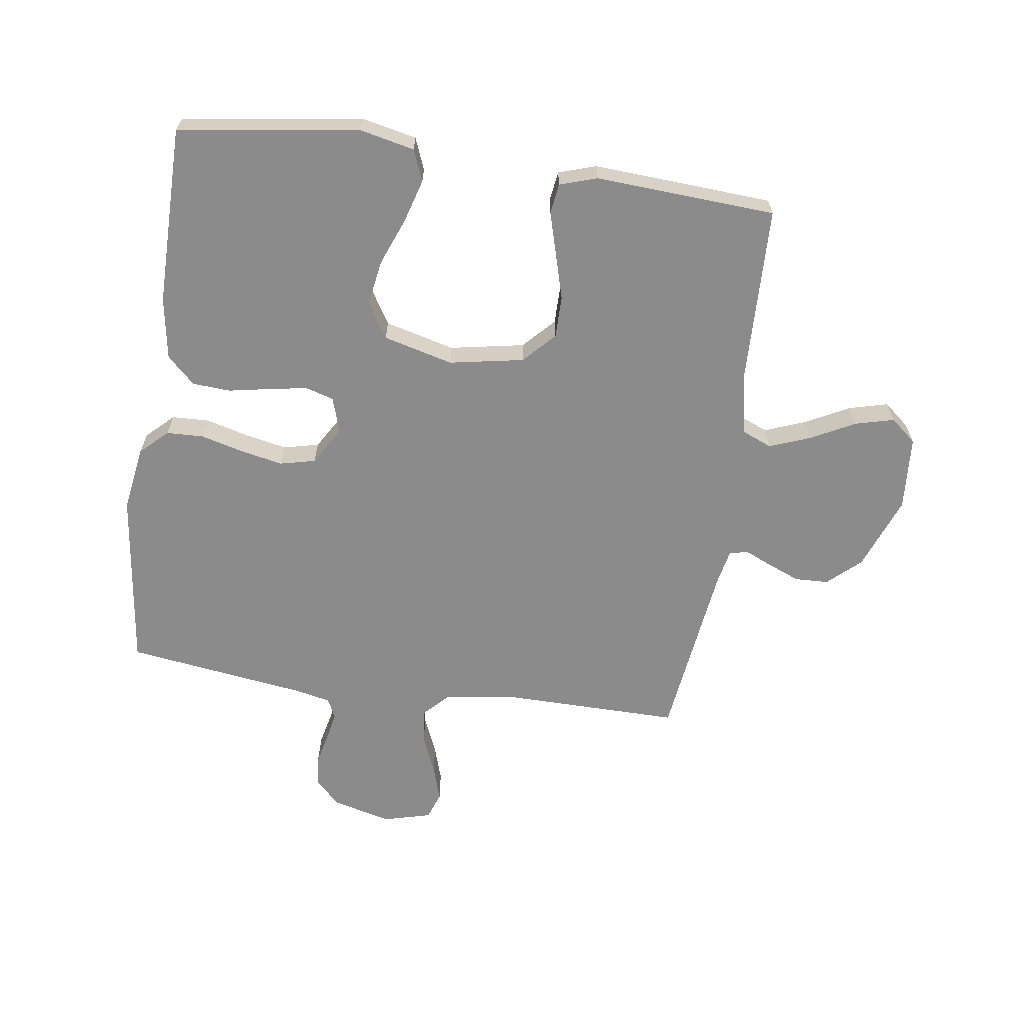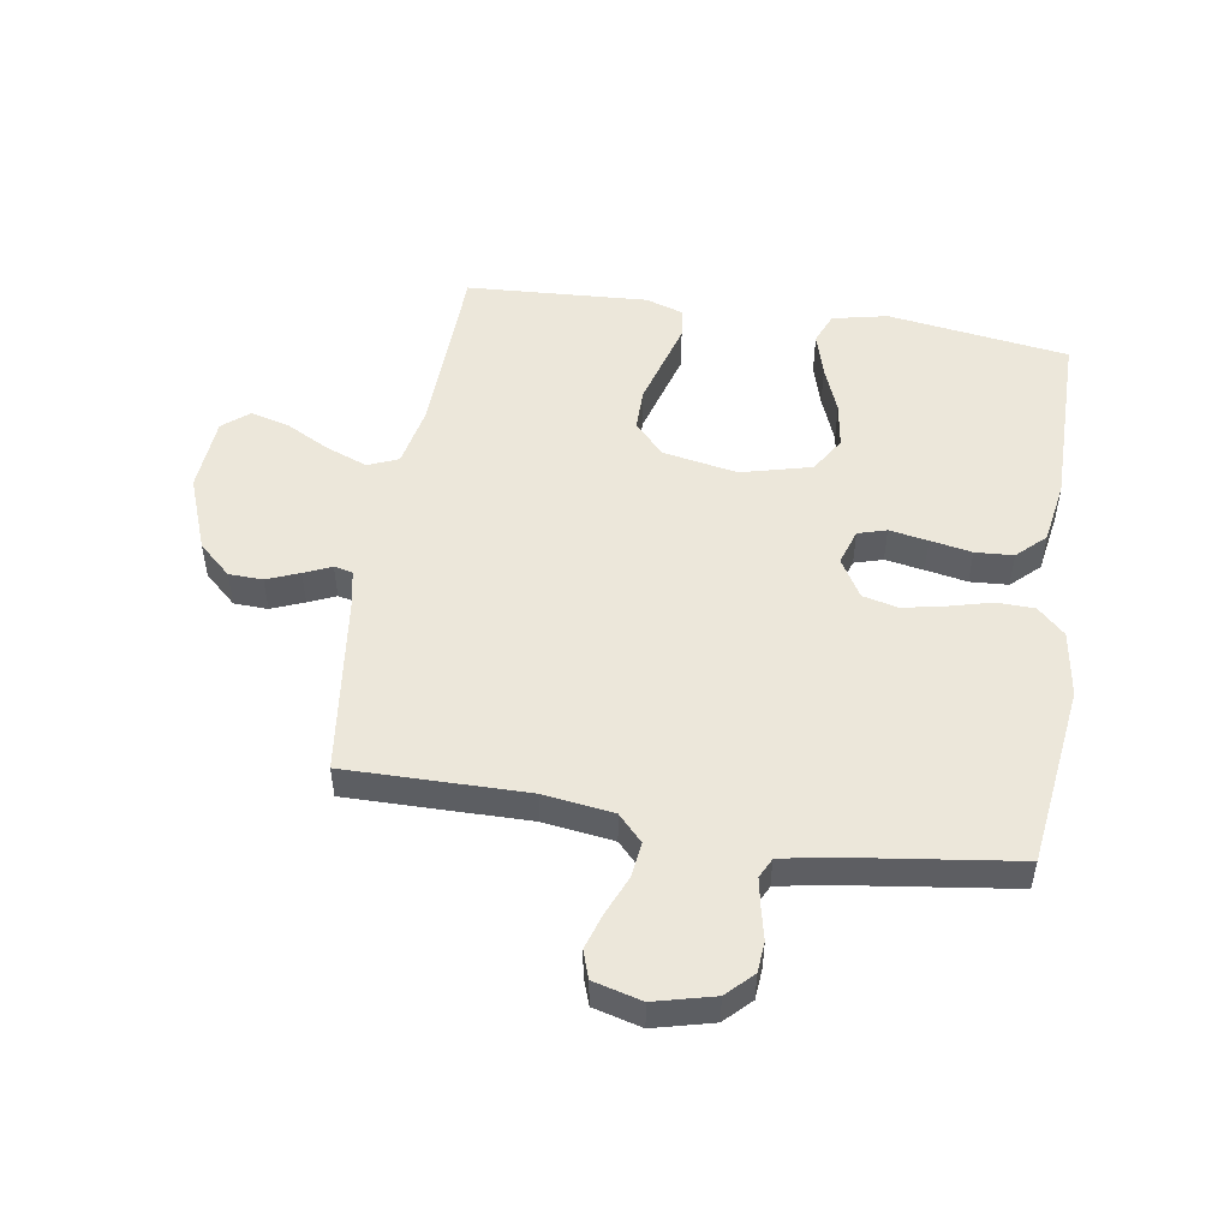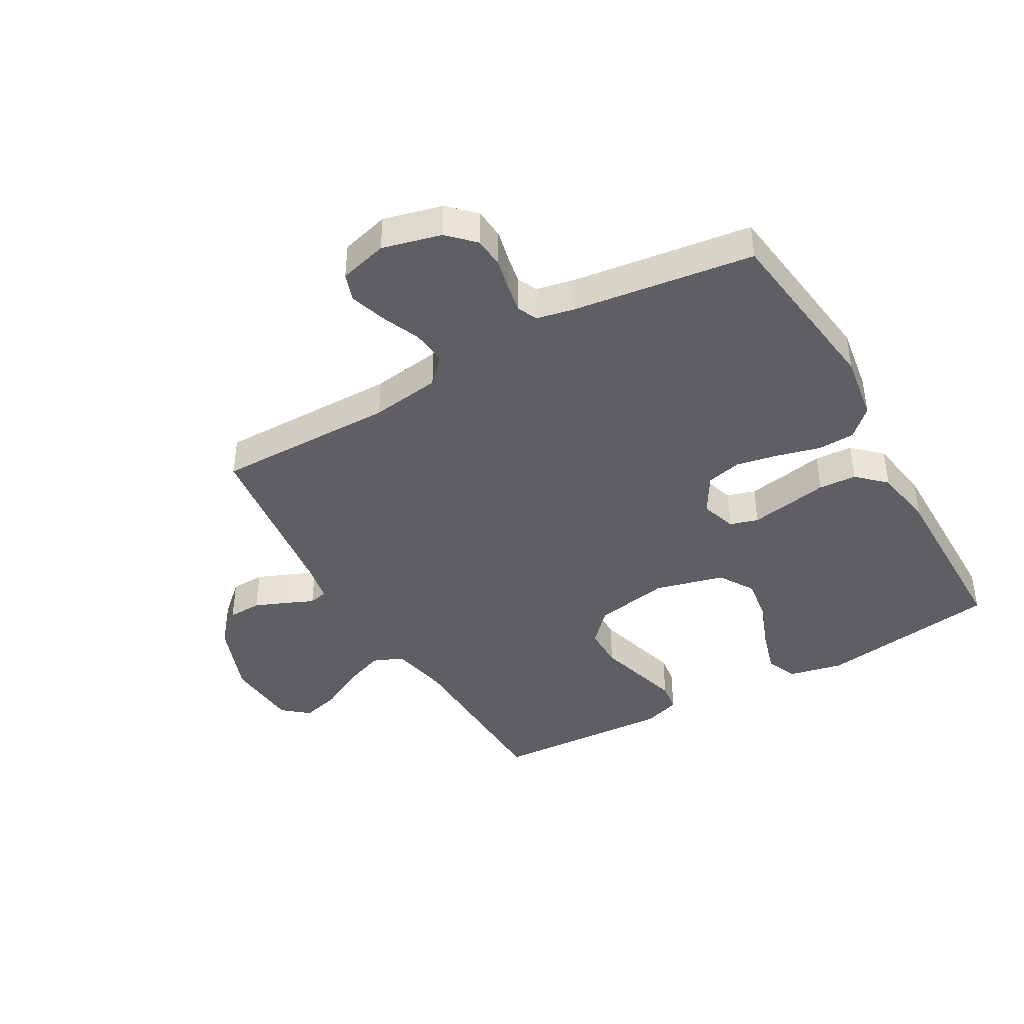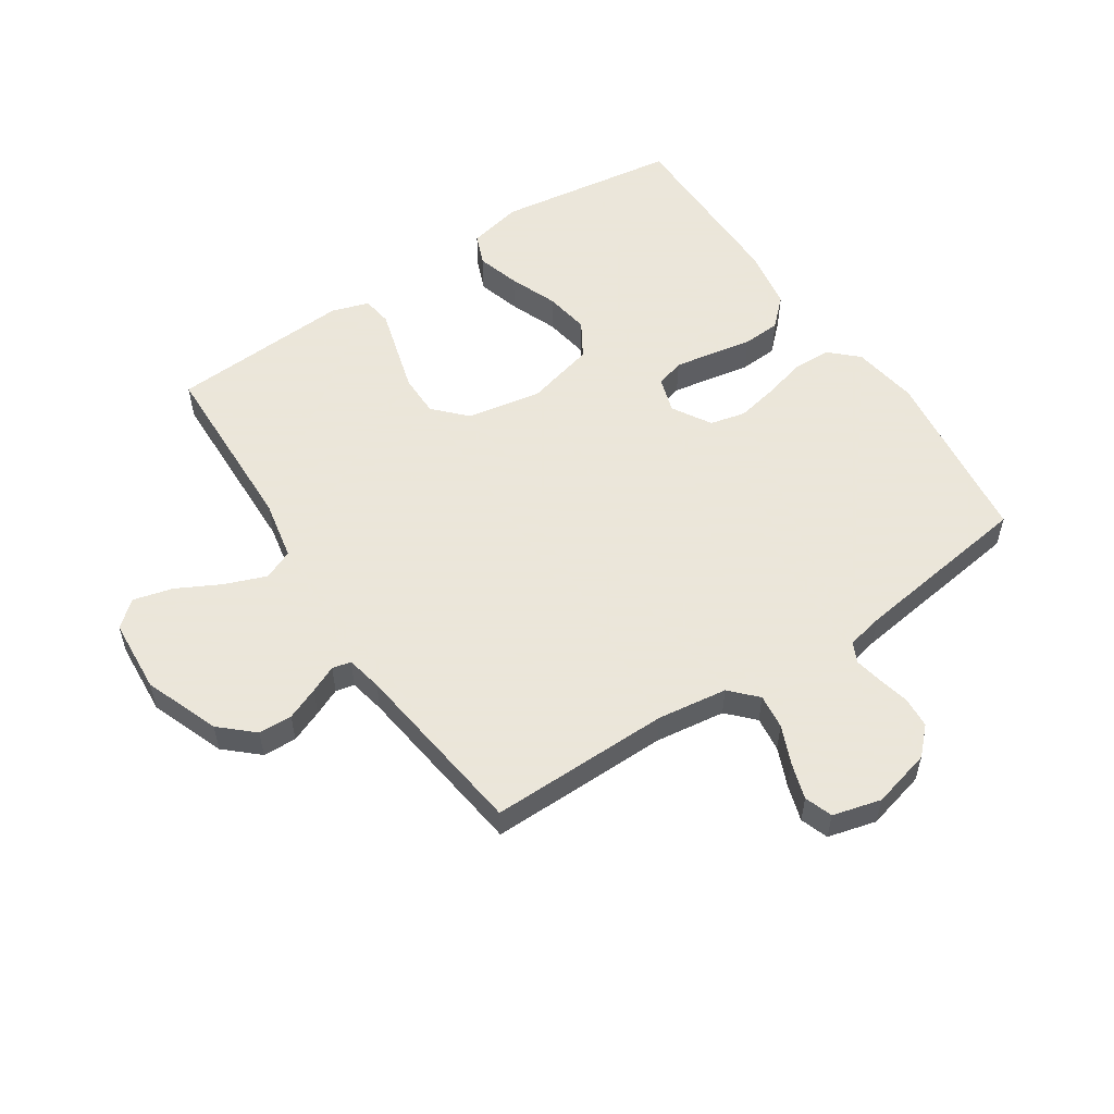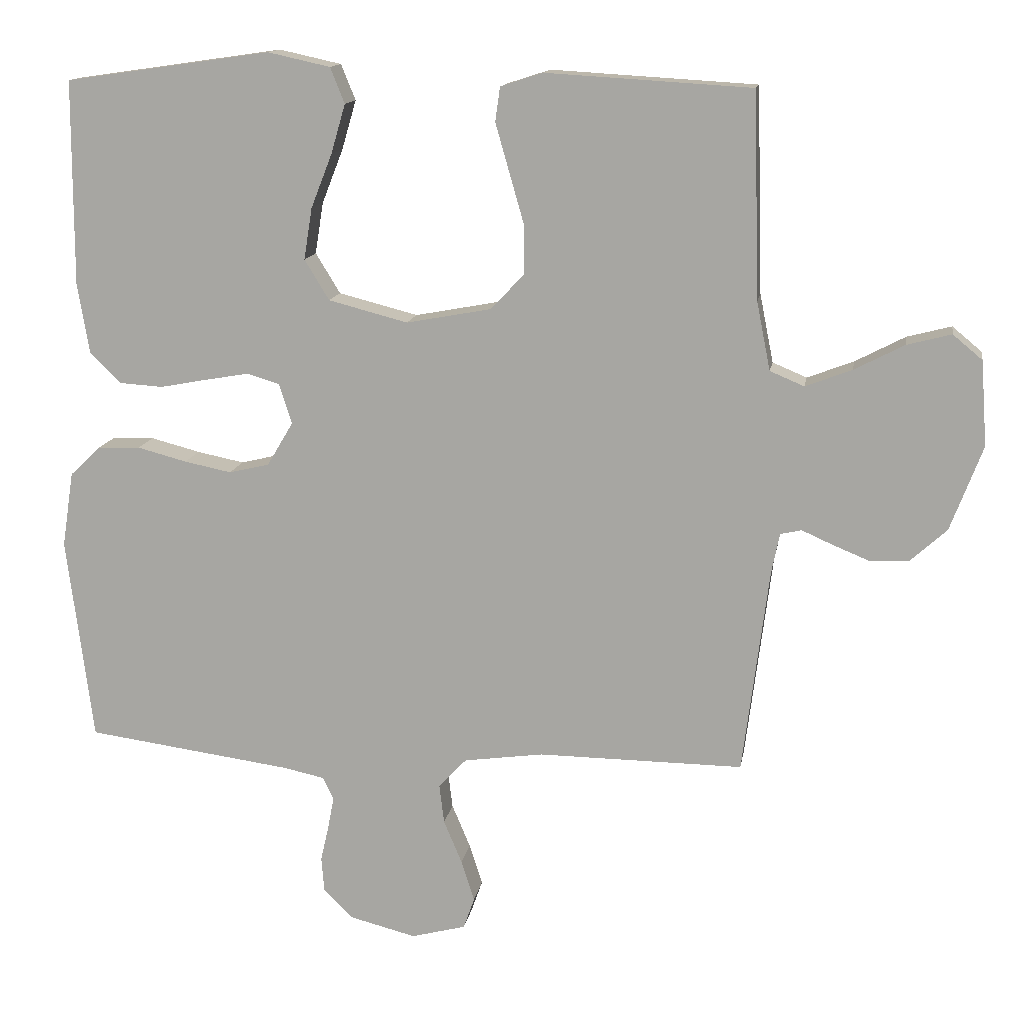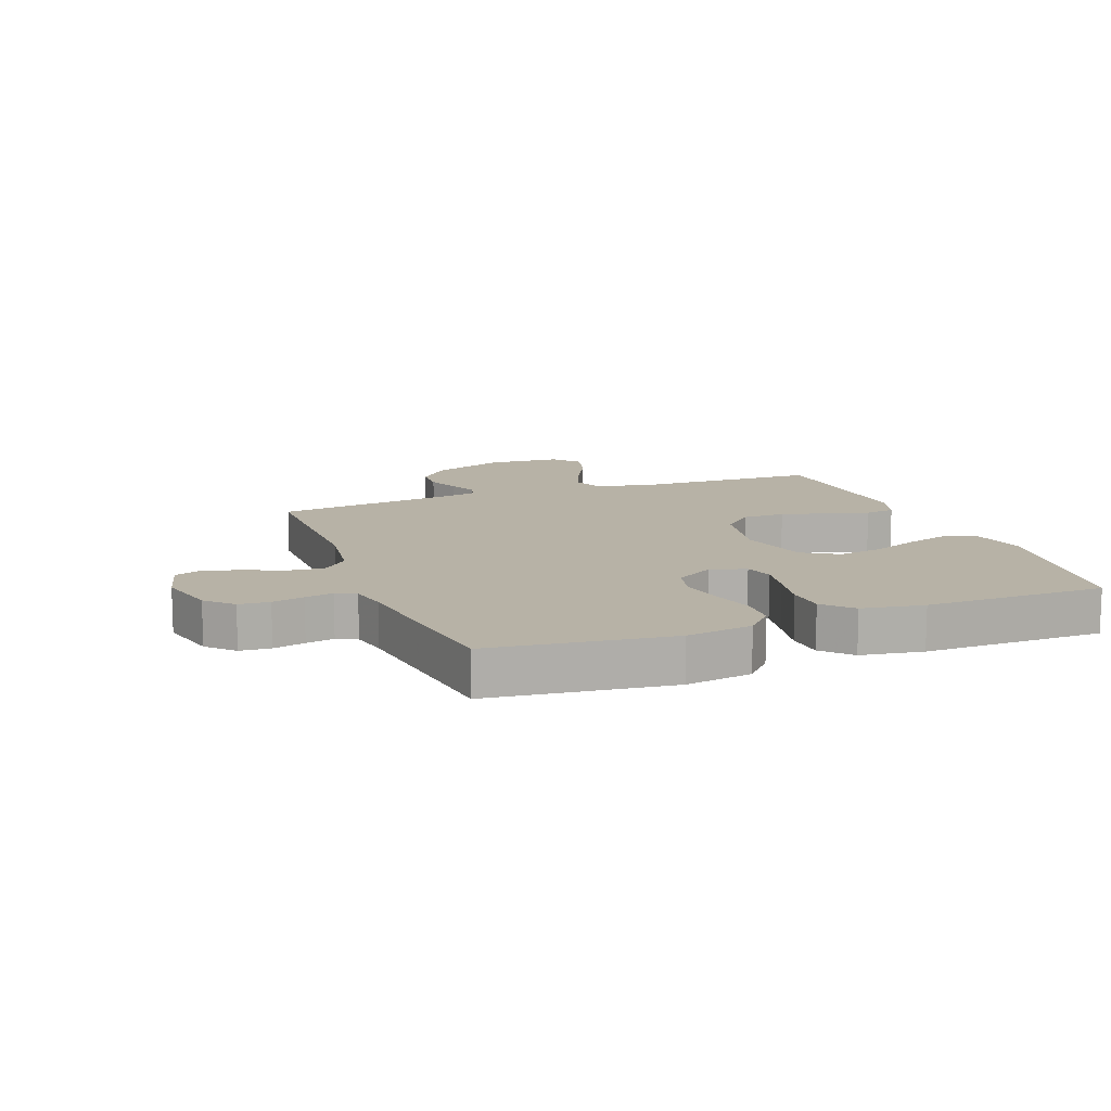
<metadata>
{"format":"obj","ext":"obj","renderer":"f3d","projection":"perspective","resolution":1024,"background":"white","views":[{"elev":-63.9,"azim":-8.2,"up":"+Y"},{"elev":50.8,"azim":-170.9,"up":"+Y"},{"elev":-41.7,"azim":-150.2,"up":"+Y"},{"elev":55.0,"azim":146.4,"up":"+Y"},{"elev":13.6,"azim":9.3,"up":"+Z"},{"elev":12.5,"azim":-110.8,"up":"+Y"}]}
</metadata>
<code>
v 0.5 0.07 -0.5
v 0.2 0.07 -0.497
v 0.084 0.07 -0.513
v 0.043 0.07 -0.556
v 0.05 0.07 -0.614
v 0.077 0.07 -0.678
v 0.096 0.07 -0.738
v 0.08 0.07 -0.784
v 0 0.07 -0.805
v -0.098 0.07 -0.78
v -0.14 0.07 -0.738
v -0.144 0.07 -0.687
v -0.132 0.07 -0.634
v -0.123 0.07 -0.587
v -0.139 0.07 -0.554
v -0.2 0.07 -0.541
v -0.5 0.07 -0.5
v -0.538 0.07 -0.2
v -0.521 0.07 -0.09
v -0.476 0.07 -0.047
v -0.414 0.07 -0.045
v -0.342 0.07 -0.064
v -0.273 0.07 -0.078
v -0.214 0.07 -0.064
v -0.176 0.07 0
v -0.195 0.07 0.059
v -0.242 0.07 0.073
v -0.306 0.07 0.062
v -0.375 0.07 0.049
v -0.438 0.07 0.053
v -0.484 0.07 0.097
v -0.501 0.07 0.2
v -0.5 0.07 0.5
v -0.2 0.07 0.543
v -0.109 0.07 0.523
v -0.088 0.07 0.471
v -0.109 0.07 0.399
v -0.14 0.07 0.32
v -0.152 0.07 0.245
v -0.116 0.07 0.186
v 0 0.07 0.156
v 0.124 0.07 0.179
v 0.173 0.07 0.231
v 0.173 0.07 0.301
v 0.151 0.07 0.378
v 0.131 0.07 0.448
v 0.138 0.07 0.498
v 0.2 0.07 0.518
v 0.5 0.07 0.5
v 0.509 0.07 0.2
v 0.529 0.07 0.1
v 0.579 0.07 0.079
v 0.647 0.07 0.105
v 0.72 0.07 0.143
v 0.785 0.07 0.16
v 0.828 0.07 0.124
v 0.837 0.07 0
v 0.79 0.07 -0.124
v 0.736 0.07 -0.173
v 0.68 0.07 -0.175
v 0.626 0.07 -0.153
v 0.581 0.07 -0.133
v 0.55 0.07 -0.14
v 0.538 0.07 -0.2
v 0.5 0 -0.5
v 0.2 0 -0.497
v 0.084 0 -0.513
v 0.043 0 -0.556
v 0.05 0 -0.614
v 0.077 0 -0.678
v 0.096 0 -0.738
v 0.08 0 -0.784
v 0 0 -0.805
v -0.098 0 -0.78
v -0.14 0 -0.738
v -0.144 0 -0.687
v -0.132 0 -0.634
v -0.123 0 -0.587
v -0.139 0 -0.554
v -0.2 0 -0.541
v -0.5 0 -0.5
v -0.538 0 -0.2
v -0.521 0 -0.09
v -0.476 0 -0.047
v -0.414 0 -0.045
v -0.342 0 -0.064
v -0.273 0 -0.078
v -0.214 0 -0.064
v -0.176 0 0
v -0.195 0 0.059
v -0.242 0 0.073
v -0.306 0 0.062
v -0.375 0 0.049
v -0.438 0 0.053
v -0.484 0 0.097
v -0.501 0 0.2
v -0.5 0 0.5
v -0.2 0 0.543
v -0.109 0 0.523
v -0.088 0 0.471
v -0.109 0 0.399
v -0.14 0 0.32
v -0.152 0 0.245
v -0.116 0 0.186
v 0 0 0.156
v 0.124 0 0.179
v 0.173 0 0.231
v 0.173 0 0.301
v 0.151 0 0.378
v 0.131 0 0.448
v 0.138 0 0.498
v 0.2 0 0.518
v 0.5 0 0.5
v 0.509 0 0.2
v 0.529 0 0.1
v 0.579 0 0.079
v 0.647 0 0.105
v 0.72 0 0.143
v 0.785 0 0.16
v 0.828 0 0.124
v 0.837 0 0
v 0.79 0 -0.124
v 0.736 0 -0.173
v 0.68 0 -0.175
v 0.626 0 -0.153
v 0.581 0 -0.133
v 0.55 0 -0.14
v 0.538 0 -0.2
f 59 60 61 62
f 57 58 59 62
f 57 62 63
f 56 57 63
f 53 54 55 56
f 52 53 56 63
f 51 52 63 64
f 47 48 49 50
f 44 45 46 47
f 44 47 50 51
f 35 36 37 38
f 35 38 39
f 34 35 39
f 33 34 39
f 32 33 39 40
f 28 29 30 31
f 27 28 31 32
f 26 27 32 40
f 19 20 21 22
f 19 22 23
f 16 17 18 19
f 15 16 19 23
f 14 15 23 24
f 10 11 12 13
f 10 13 14
f 9 10 14
f 5 6 7 8
f 5 8 9 14
f 51 64 1 2
f 43 44 51 2
f 42 43 2 3
f 41 42 3 4
f 25 26 40 41
f 25 41 4
f 14 24 25
f 4 5 14 25
f 126 125 124 123
f 126 123 122 121
f 127 126 121
f 127 121 120
f 120 119 118 117
f 127 120 117 116
f 128 127 116 115
f 114 113 112 111
f 111 110 109 108
f 115 114 111 108
f 102 101 100 99
f 103 102 99
f 103 99 98
f 103 98 97
f 104 103 97 96
f 95 94 93 92
f 96 95 92 91
f 104 96 91 90
f 86 85 84 83
f 87 86 83
f 83 82 81 80
f 87 83 80 79
f 88 87 79 78
f 77 76 75 74
f 78 77 74
f 78 74 73
f 72 71 70 69
f 78 73 72 69
f 66 65 128 115
f 66 115 108 107
f 67 66 107 106
f 68 67 106 105
f 105 104 90 89
f 68 105 89
f 89 88 78
f 89 78 69 68
f 1 65 66 2
f 2 66 67 3
f 3 67 68 4
f 4 68 69 5
f 5 69 70 6
f 6 70 71 7
f 7 71 72 8
f 8 72 73 9
f 9 73 74 10
f 10 74 75 11
f 11 75 76 12
f 12 76 77 13
f 13 77 78 14
f 14 78 79 15
f 15 79 80 16
f 16 80 81 17
f 17 81 82 18
f 18 82 83 19
f 19 83 84 20
f 20 84 85 21
f 21 85 86 22
f 22 86 87 23
f 23 87 88 24
f 24 88 89 25
f 25 89 90 26
f 26 90 91 27
f 27 91 92 28
f 28 92 93 29
f 29 93 94 30
f 30 94 95 31
f 31 95 96 32
f 32 96 97 33
f 33 97 98 34
f 34 98 99 35
f 35 99 100 36
f 36 100 101 37
f 37 101 102 38
f 38 102 103 39
f 39 103 104 40
f 40 104 105 41
f 41 105 106 42
f 42 106 107 43
f 43 107 108 44
f 44 108 109 45
f 45 109 110 46
f 46 110 111 47
f 47 111 112 48
f 48 112 113 49
f 49 113 114 50
f 50 114 115 51
f 51 115 116 52
f 52 116 117 53
f 53 117 118 54
f 54 118 119 55
f 55 119 120 56
f 56 120 121 57
f 57 121 122 58
f 58 122 123 59
f 59 123 124 60
f 60 124 125 61
f 61 125 126 62
f 62 126 127 63
f 63 127 128 64
f 64 128 65 1

</code>
